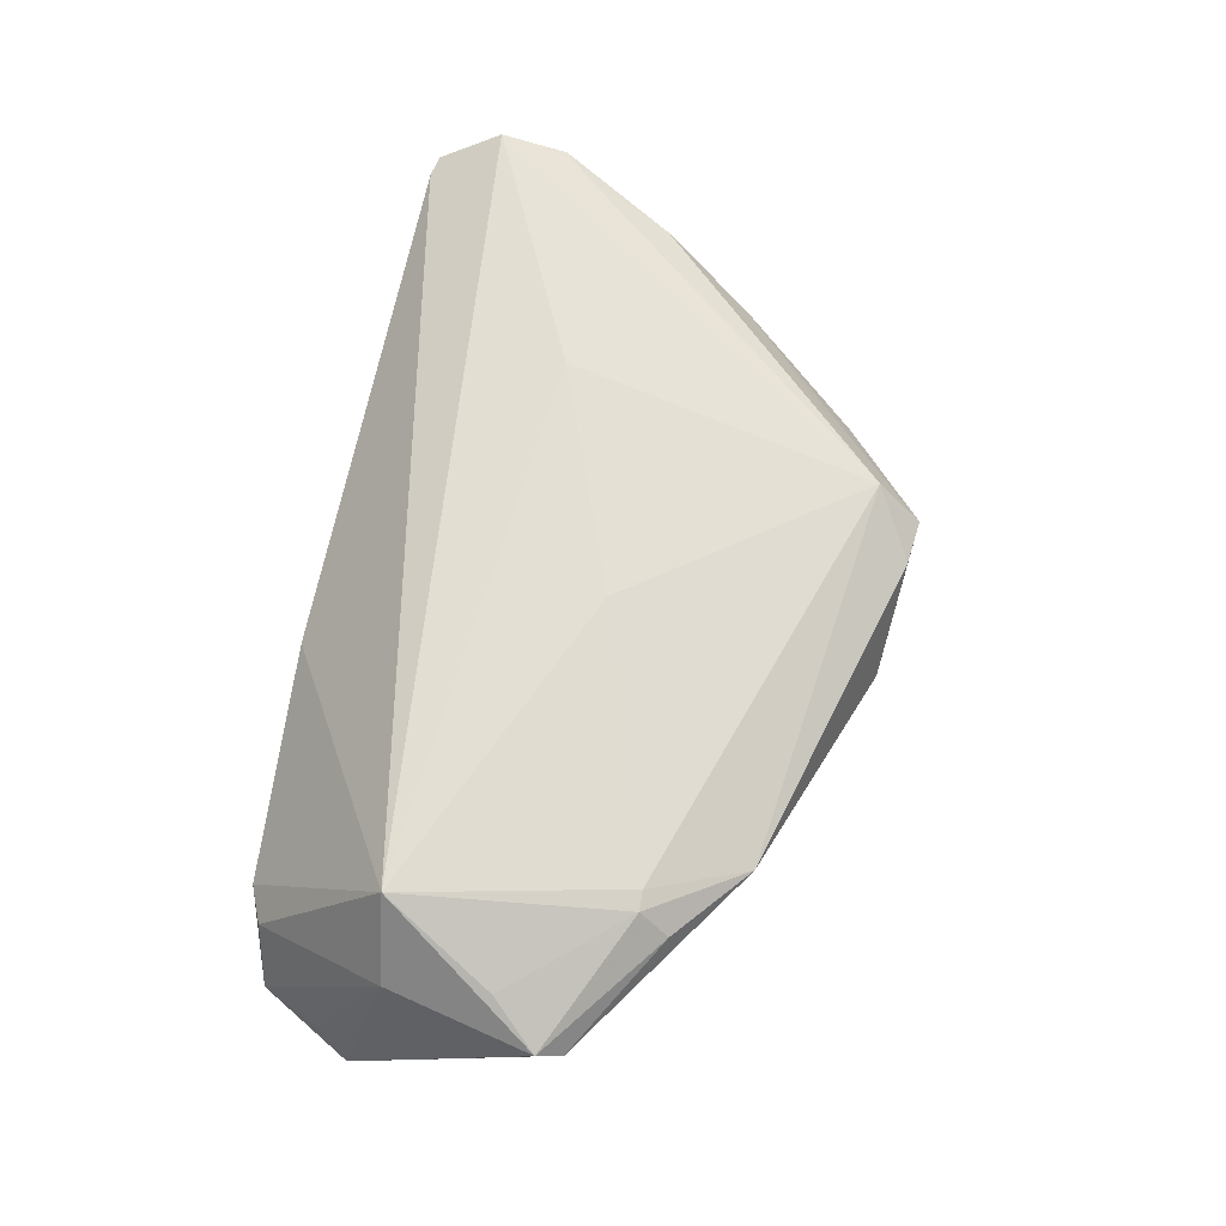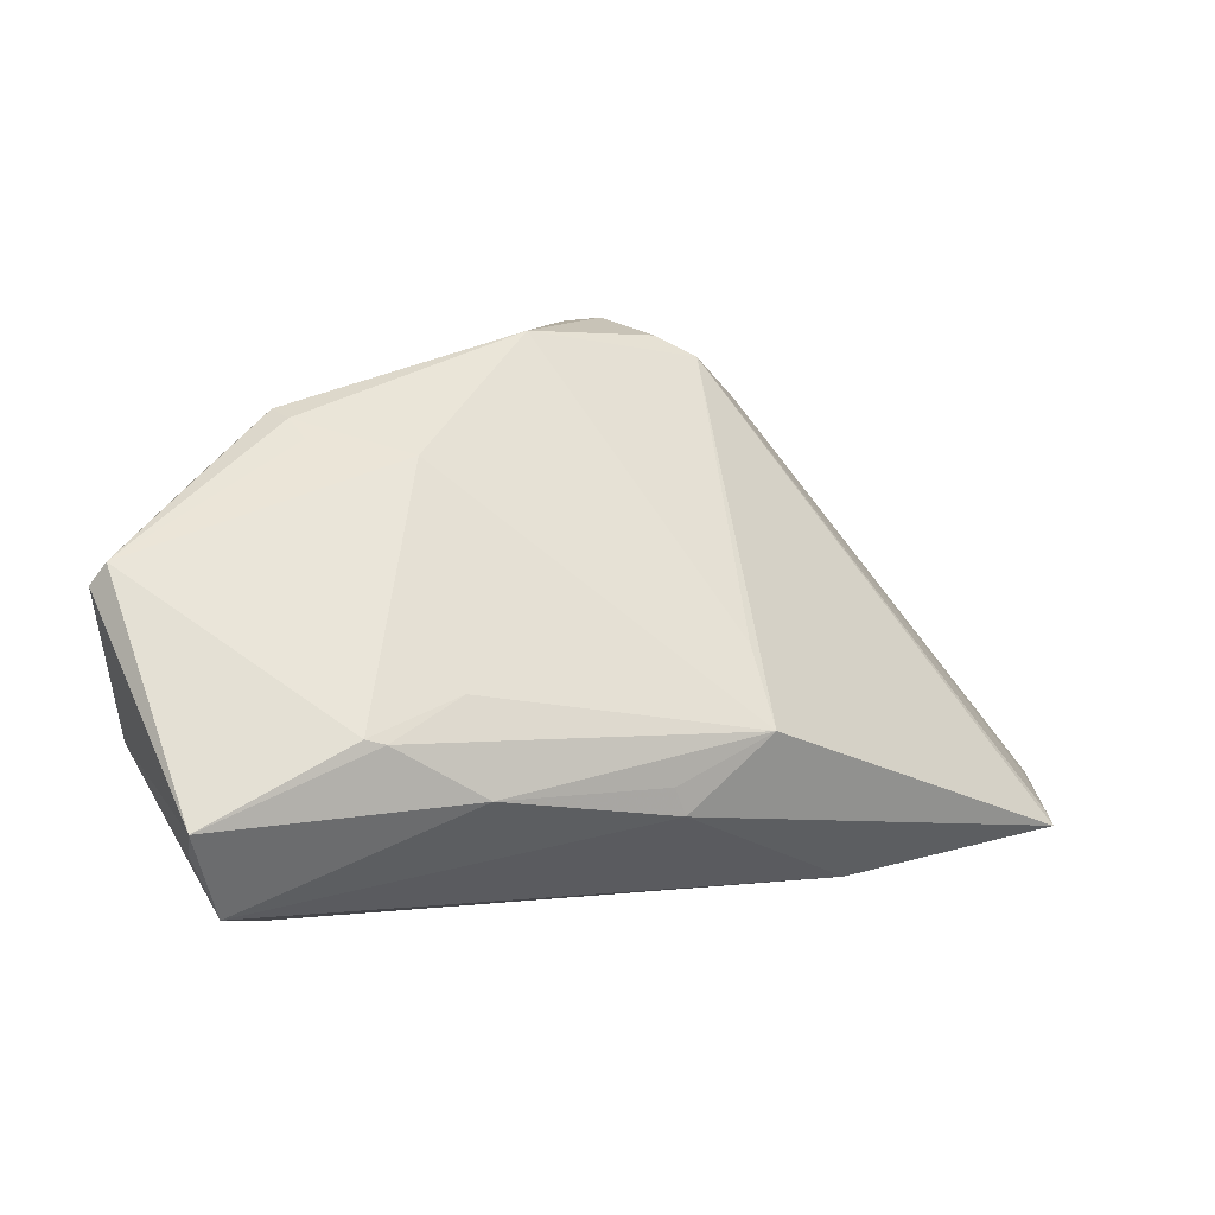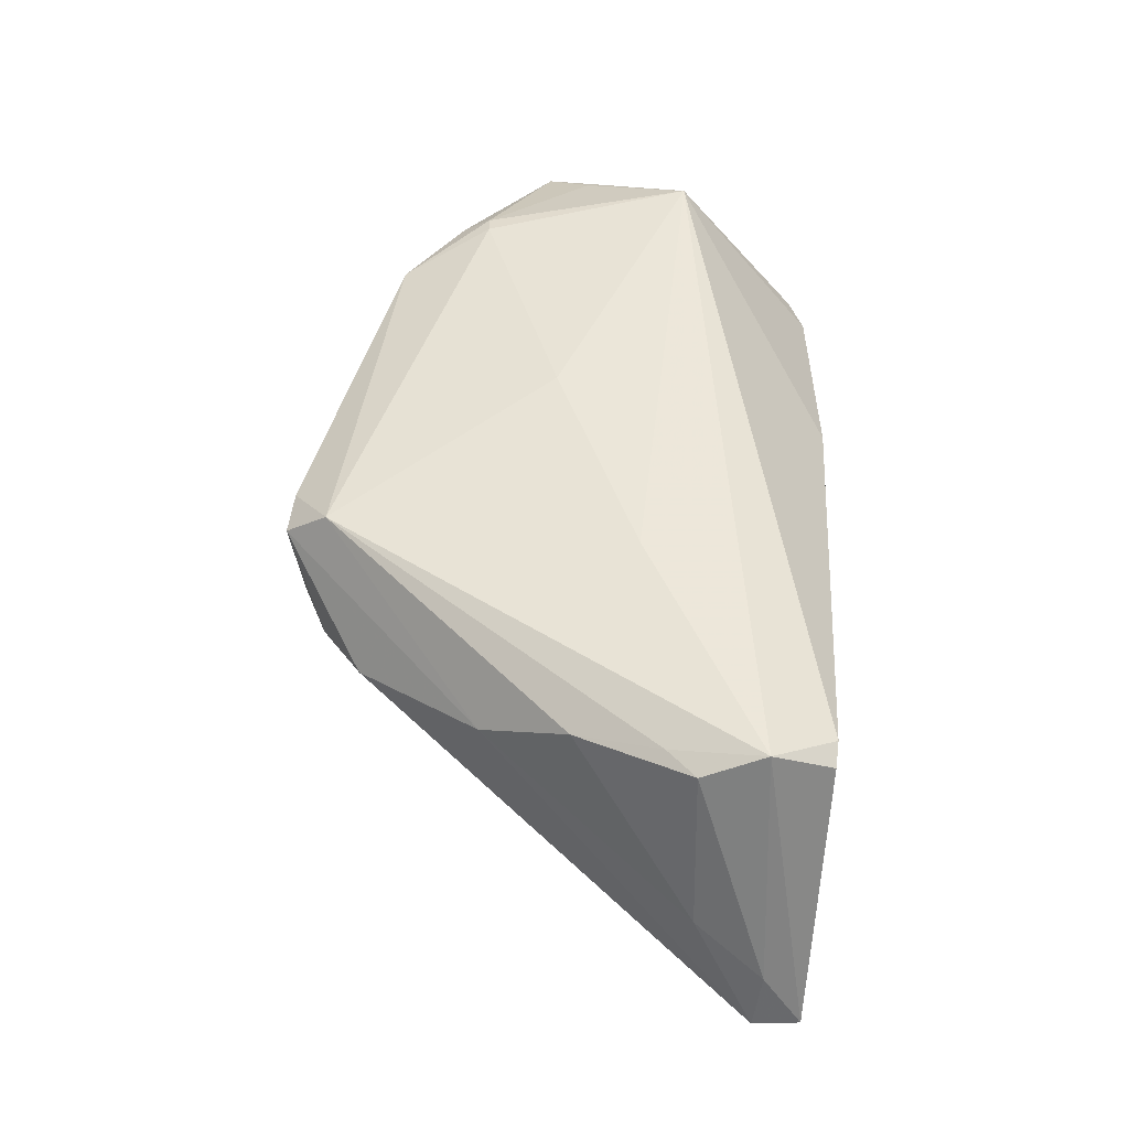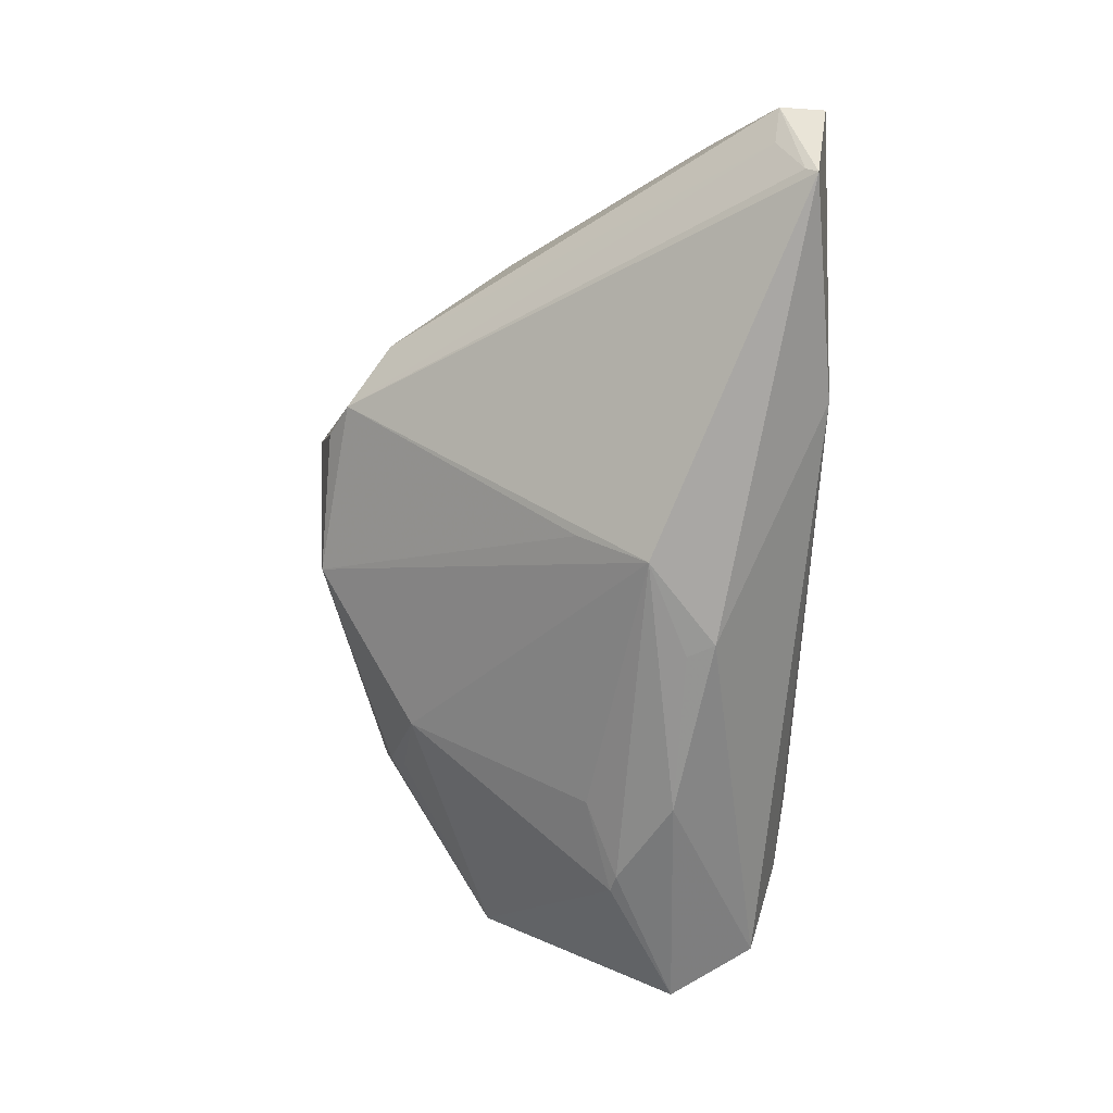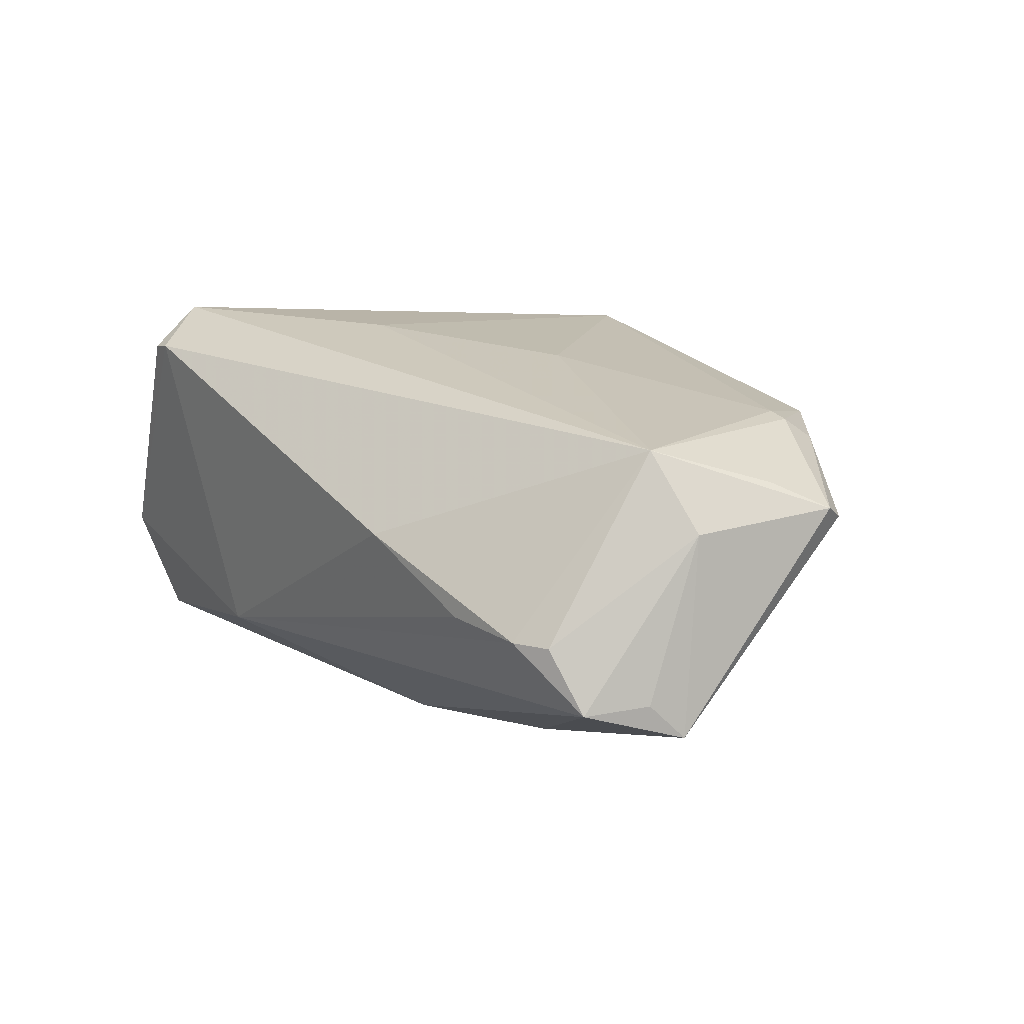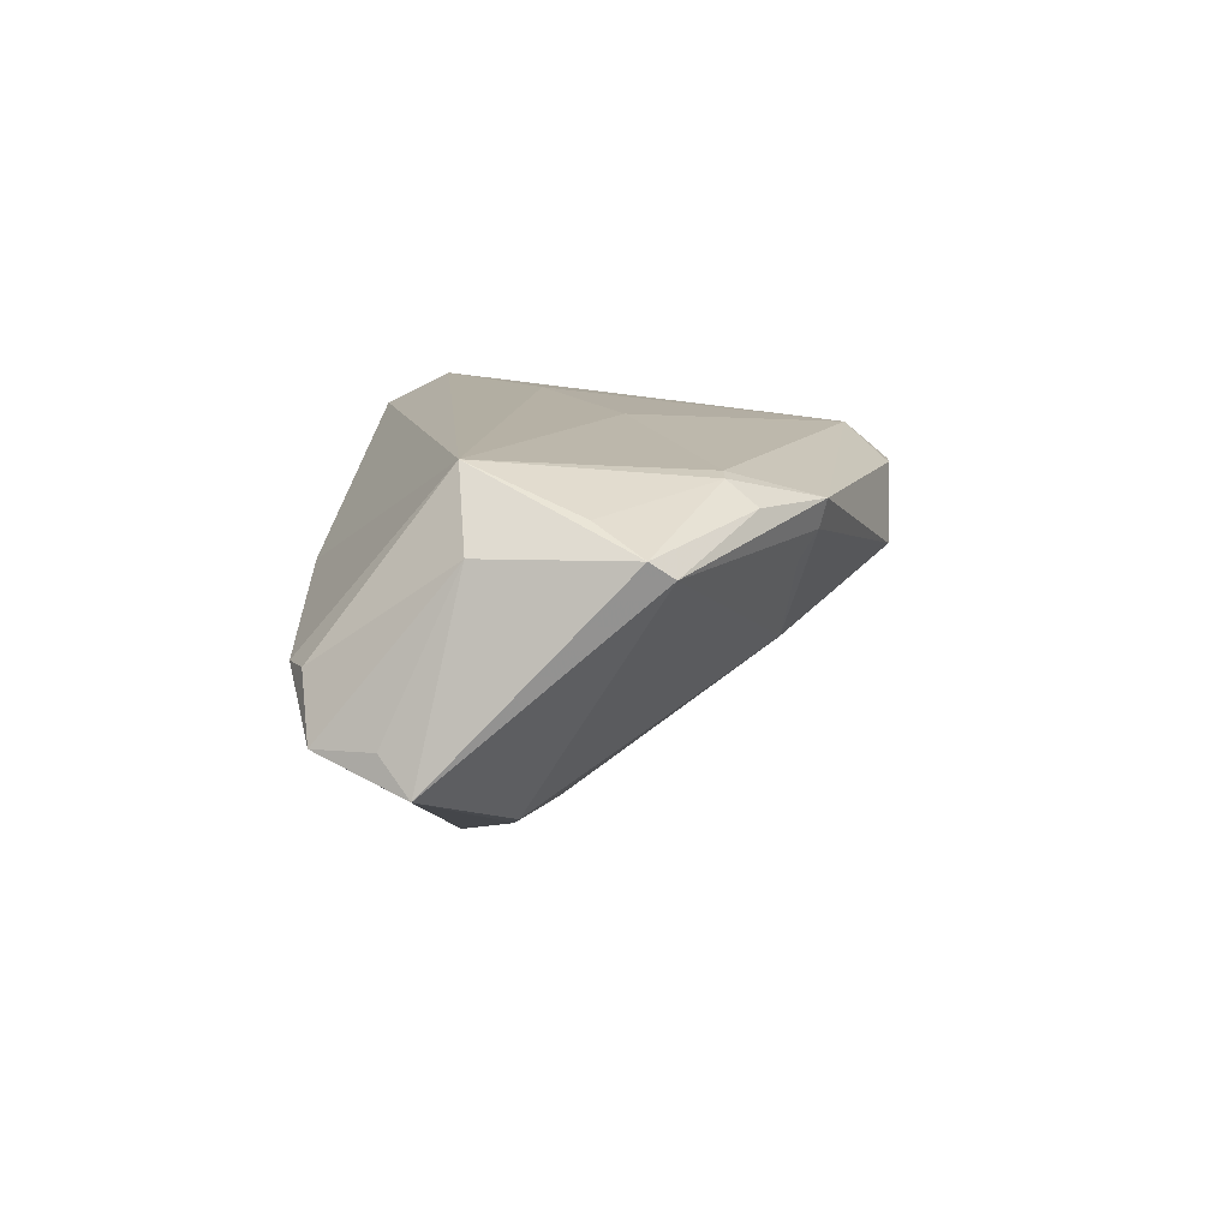
<metadata>
{"format":"obj","ext":"obj","renderer":"f3d","projection":"perspective","resolution":1024,"background":"white","views":[{"elev":67.1,"azim":103.9,"up":"+Z"},{"elev":9.4,"azim":142.5,"up":"+Y"},{"elev":48.4,"azim":-86.1,"up":"+Z"},{"elev":-79.3,"azim":-91.3,"up":"+Z"},{"elev":21.1,"azim":54.6,"up":"+Z"},{"elev":11.9,"azim":92.8,"up":"+Z"}]}
</metadata>
<code>
v -0.01802 -0.002002 0.0206
v -0.04452 -0.00597 0.01692
v 0.05698 0.01374 0.01267
v 0.01613 -0.02467 0.004929
v -0.005926 0.005596 -0.02272
v 0.04111 0.02086 0.01814
v 0.03292 -0.02372 -0.0005713
v -0.05771 -0.01752 -0.01698
v -0.05306 -0.01016 -0.003545
v -0.04779 -0.009563 0.01652
v -0.05619 -0.01843 -0.009677
v -0.02607 0.03053 0.004063
v 0.03879 0.02066 0.0186
v -0.01823 0.036 0.001767
v -0.05054 -0.01976 -0.02737
v -0.05348 -0.01679 -0.02105
v -0.01196 0.04054 0.01278
v -0.014 0.0386 0.004778
v 0.008039 -0.008031 -0.02669
v 0.04333 -0.02272 -0.0002832
v 0.05253 0.008183 0.01577
v -0.004077 -0.00295 -0.02943
v 0.058 -0.008611 -0.01064
v 0.05367 -0.003732 0.01216
v 0.006506 -0.01151 -0.02674
v 0.04609 -0.005025 0.0206
v 0.04766 -0.02068 2.27e-05
v -0.0444 -0.02447 0.01503
v -0.04123 0.004501 0.01427
v 0.02879 -0.007316 -0.02223
v 0.05587 -0.01216 -0.006398
v 0.04224 0.02432 0.01536
v 0.0558 0.01651 0.01066
v -0.03666 0.01524 0.00816
v -0.05746 -0.02315 -0.01648
v 0.02403 0.0269 -0.00151
v 0.03255 0.02847 0.008376
v -0.04651 -0.01714 0.01937
v -0.01336 0.03524 0.01712
v 0.004464 0.03969 0.005282
v -0.006462 0.04023 0.01317
v 0.00864 0.009431 0.02057
v -0.04127 -0.02467 0.01584
v 0.05278 -0.01938 -0.006931
v 0.03264 0.03055 0.01173
v -0.02276 -0.02467 -0.02065
v -0.05026 -0.02115 -0.02877
v 0.03916 -0.0005701 -0.01828
v 0.03295 0.03139 0.015
v 0.04129 0.0001099 -0.01724
v 0.02929 0.003483 -0.01813
f 35 46 43
f 8 34 12
f 43 46 4
f 4 26 43
f 4 20 26
f 44 20 46
f 22 40 36
f 6 26 21
f 21 3 6
f 26 3 21
f 36 40 45
f 9 34 8
f 8 35 11
f 11 9 8
f 10 9 11
f 38 11 35
f 10 11 38
f 43 26 38
f 46 20 7
f 7 4 46
f 20 4 7
f 26 20 27
f 20 44 27
f 14 40 5
f 5 22 14
f 40 22 5
f 14 22 47
f 47 35 8
f 46 35 47
f 6 3 32
f 36 45 37
f 28 35 43
f 43 38 28
f 28 38 35
f 10 38 2
f 38 39 2
f 18 40 14
f 29 39 34
f 10 2 29
f 29 2 39
f 34 9 29
f 29 9 10
f 26 27 24
f 24 27 44
f 24 3 26
f 23 3 24
f 8 12 16
f 16 12 14
f 51 22 36
f 36 50 51
f 30 19 22
f 23 44 30
f 25 47 22
f 22 19 25
f 46 47 25
f 25 44 46
f 25 30 44
f 19 30 25
f 33 32 3
f 33 37 45
f 36 37 33
f 33 50 36
f 33 3 23
f 23 50 33
f 6 32 49
f 49 33 45
f 32 33 49
f 49 45 40
f 39 42 13
f 6 49 13
f 13 49 39
f 13 26 6
f 13 42 26
f 1 39 38
f 1 42 39
f 1 38 26
f 26 42 1
f 31 44 23
f 23 24 31
f 31 24 44
f 14 47 15
f 15 16 14
f 15 47 8
f 8 16 15
f 22 51 48
f 48 51 50
f 48 30 22
f 48 50 23
f 23 30 48
f 39 49 41
f 41 49 40
f 39 41 17
f 40 18 17
f 17 41 40
f 17 12 34
f 34 39 17
f 14 12 17
f 17 18 14

</code>
